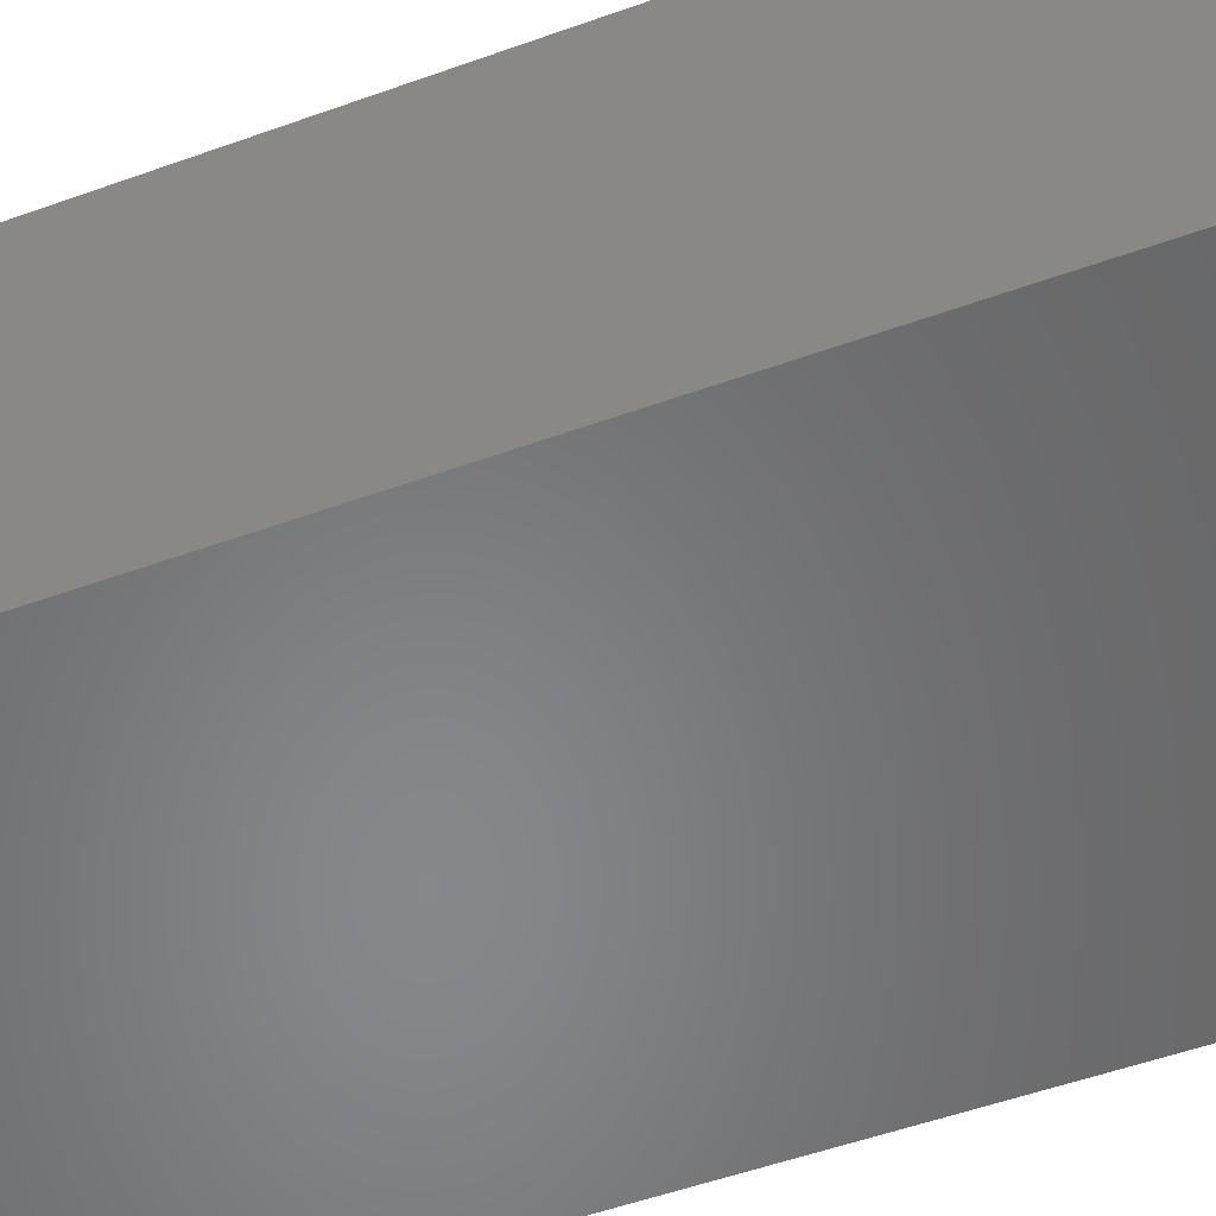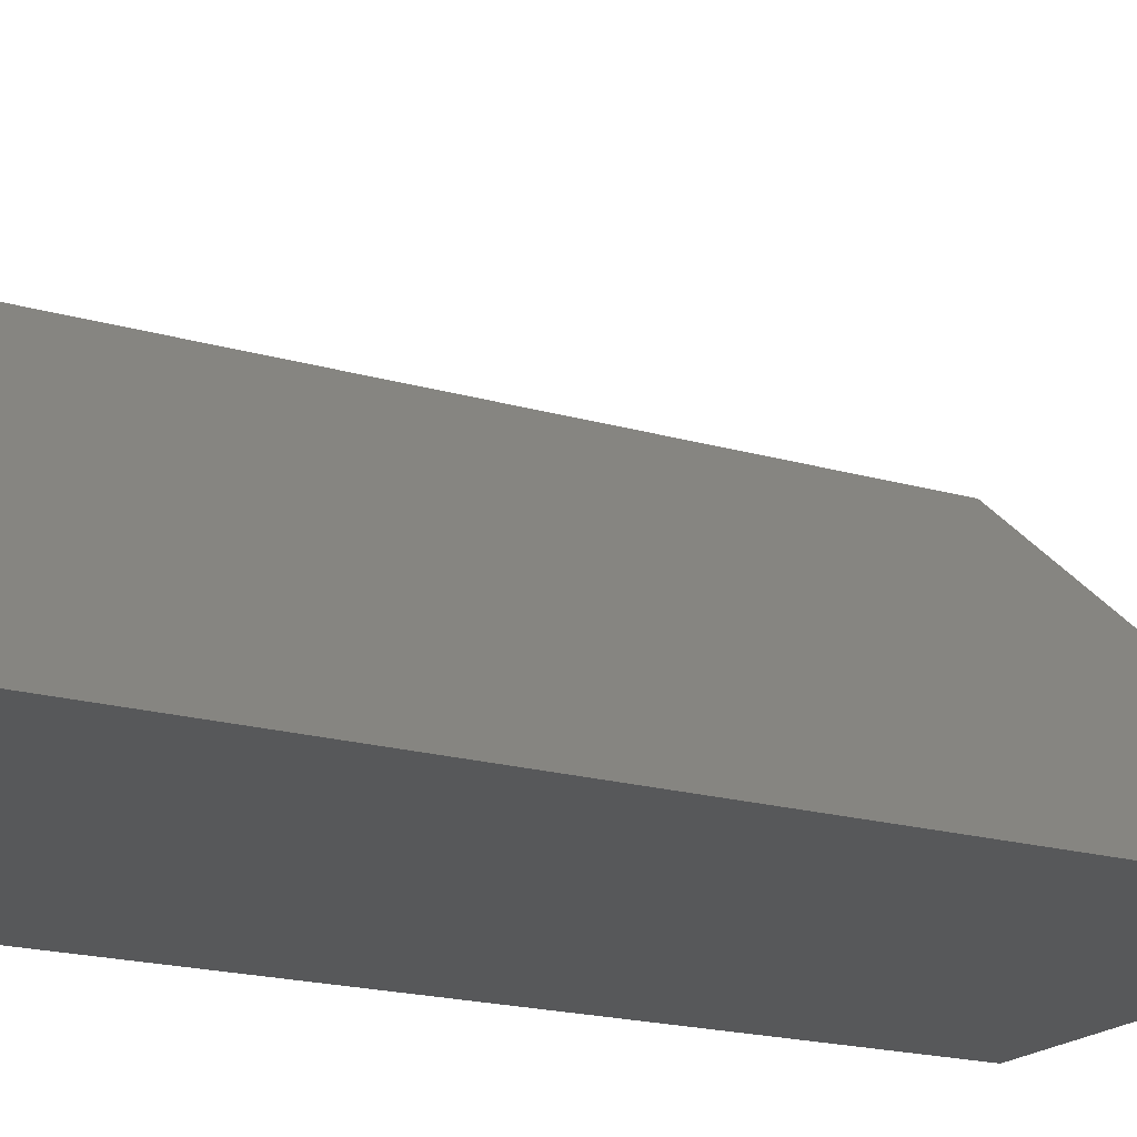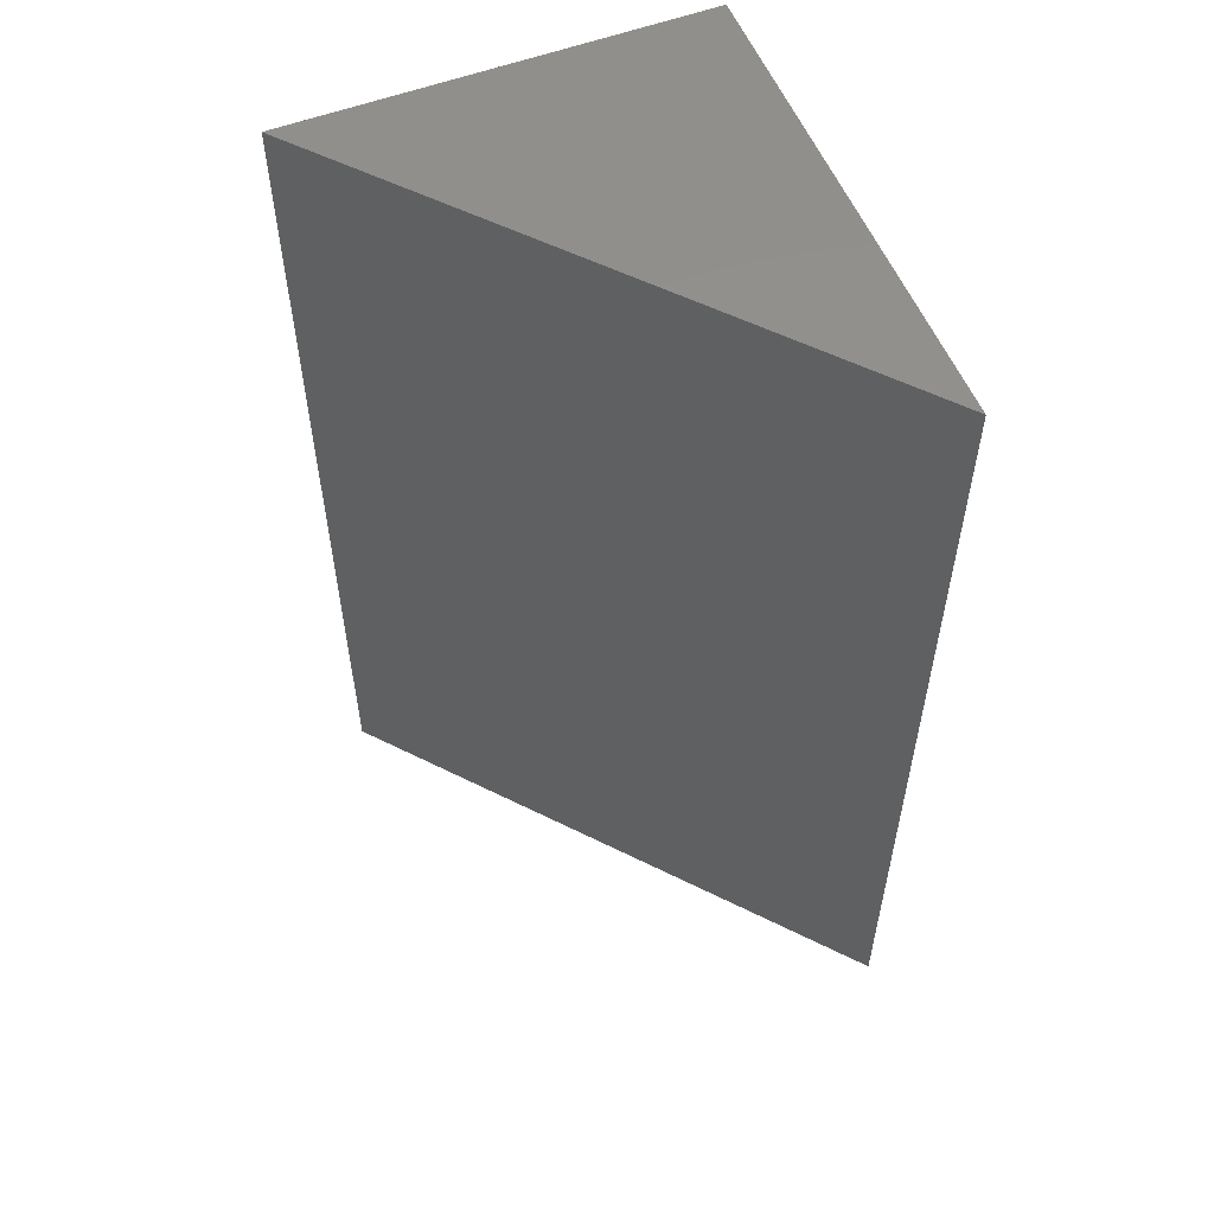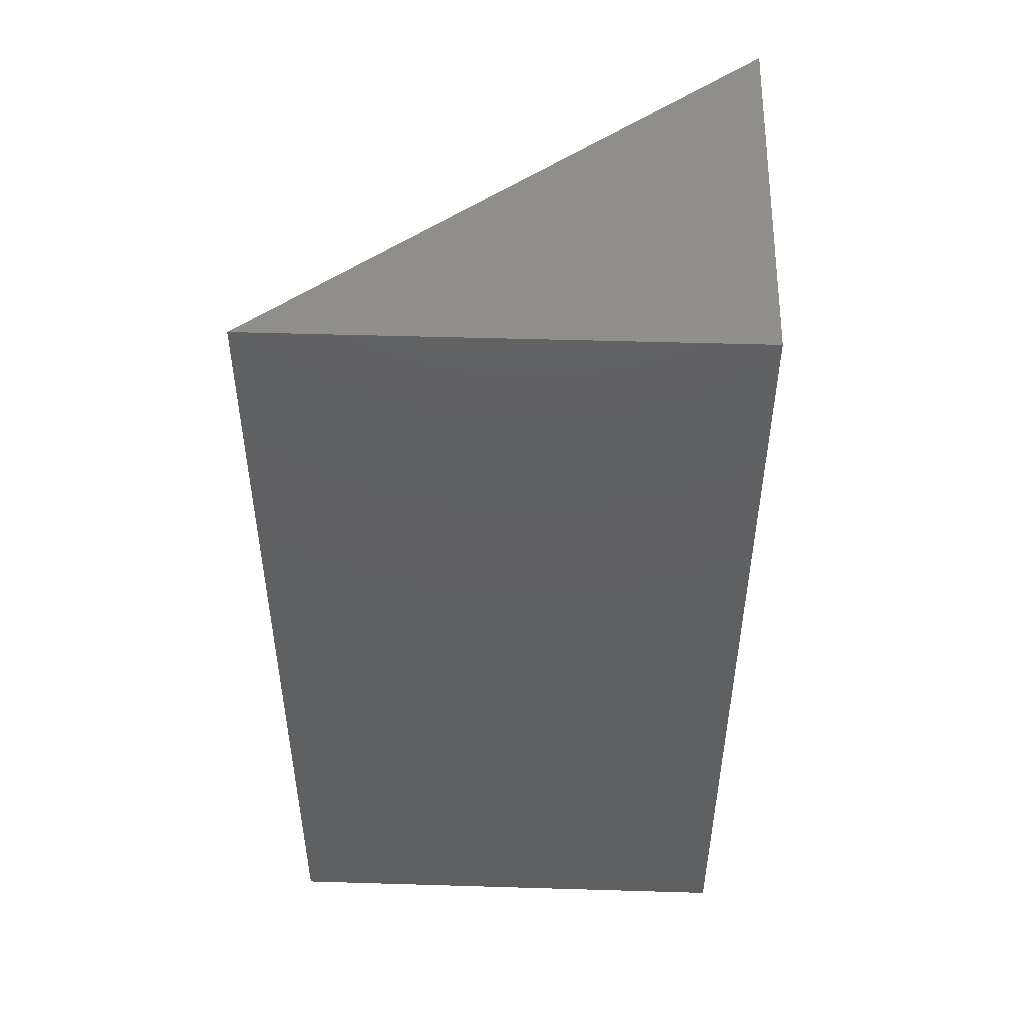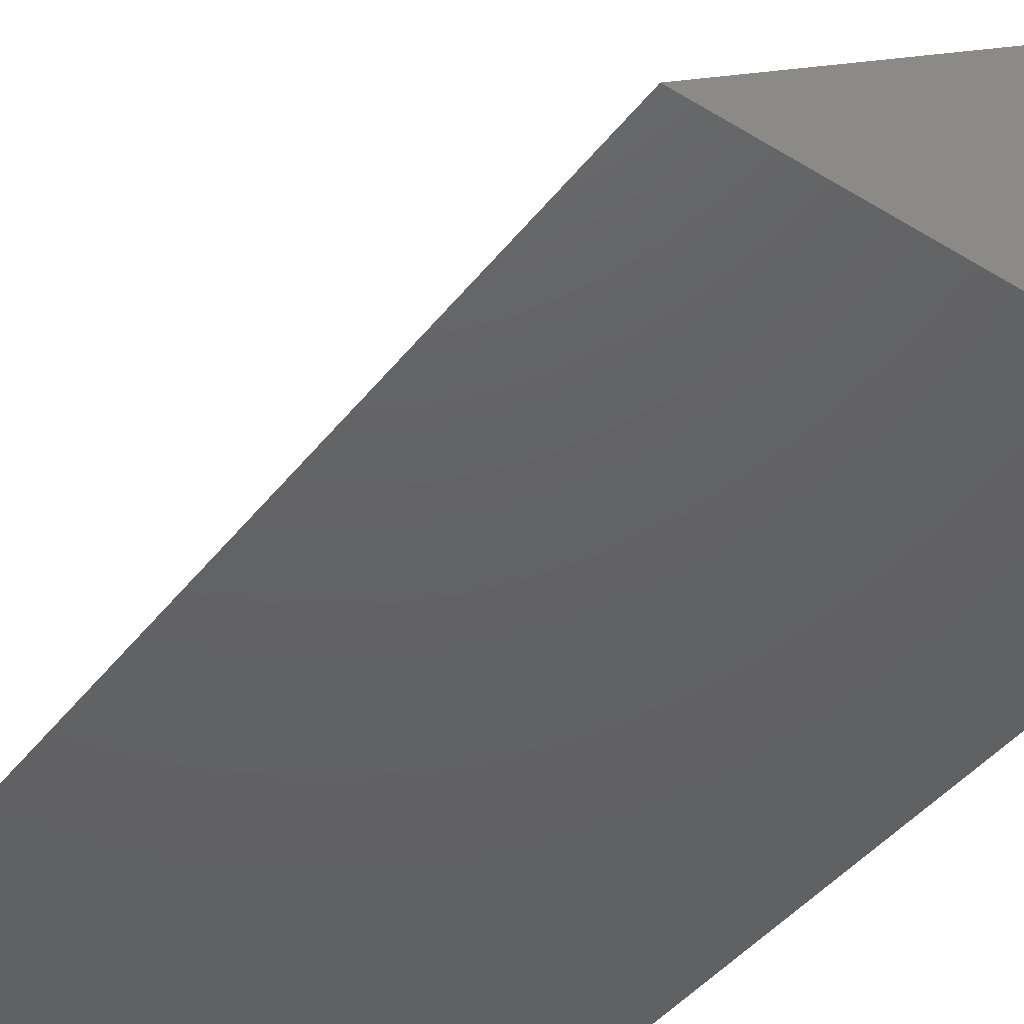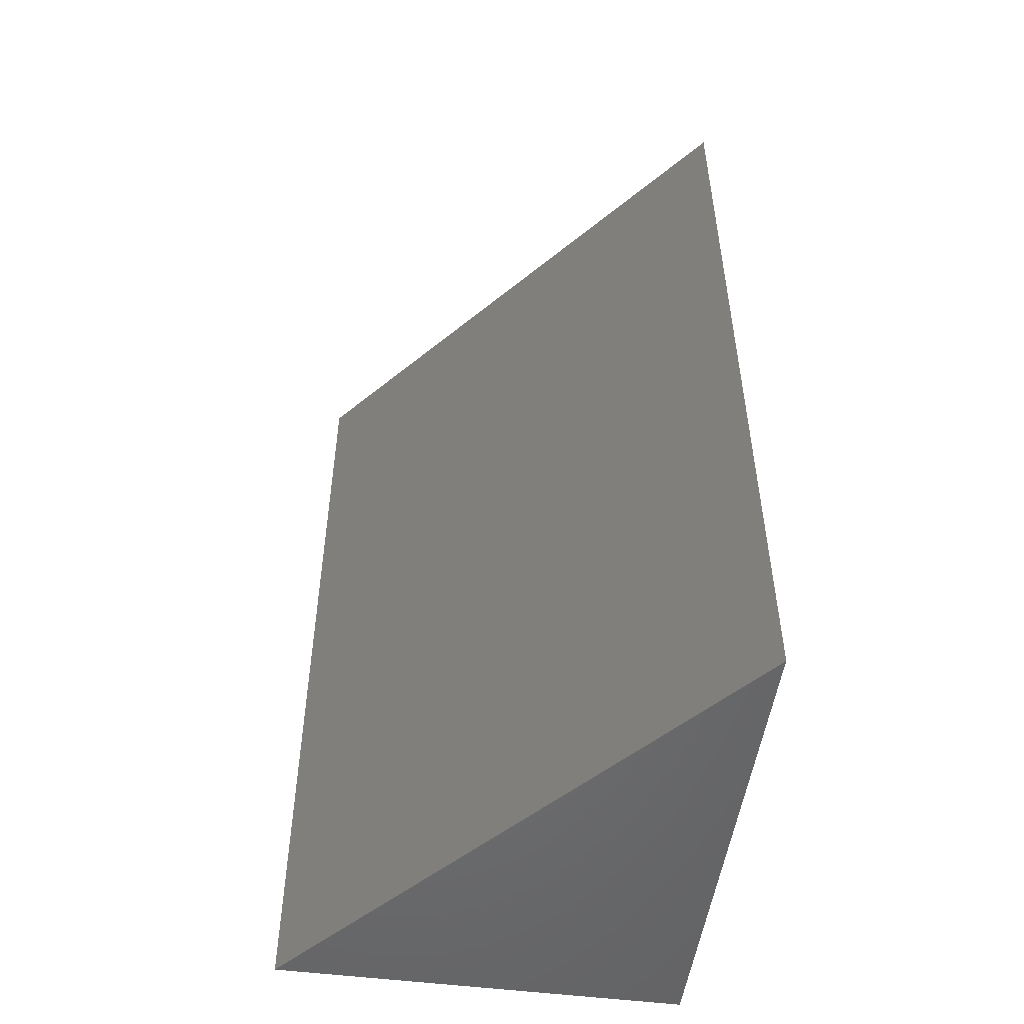
<metadata>
{"format":"stl","ext":"stl","renderer":"f3d","projection":"perspective","resolution":1024,"background":"white","views":[{"elev":-54.2,"azim":-69.2,"up":"+Z"},{"elev":-19.3,"azim":61.4,"up":"+Z"},{"elev":55.6,"azim":68.2,"up":"+Y"},{"elev":49.1,"azim":-178.1,"up":"+Y"},{"elev":-44.1,"azim":144.6,"up":"+Z"},{"elev":-51.2,"azim":82.1,"up":"+Y"}]}
</metadata>
<code>
# stl→obj: 6 verts, 8 faces
v -0.75 0.7266 0.6395
v -0.75 0.7266 0
v -0.75 -0.7266 0.6395
v -0.75 -0.7266 0
v 1.11e-16 -0.7266 -4.592e-17
v 0 0.7266 -4.592e-17
f 1 2 3
f 3 2 4
f 5 6 3
f 3 6 1
f 4 2 5
f 5 2 6
f 1 6 2
f 4 5 3

</code>
